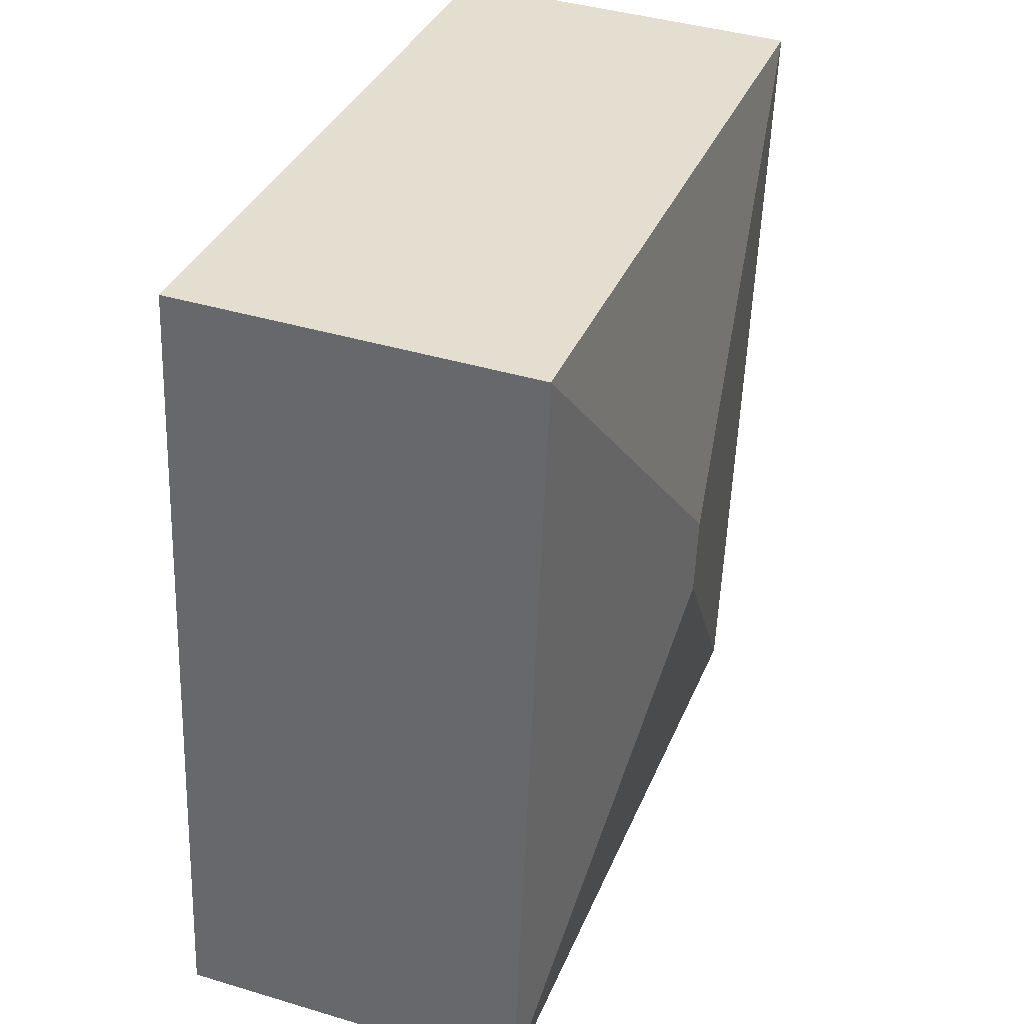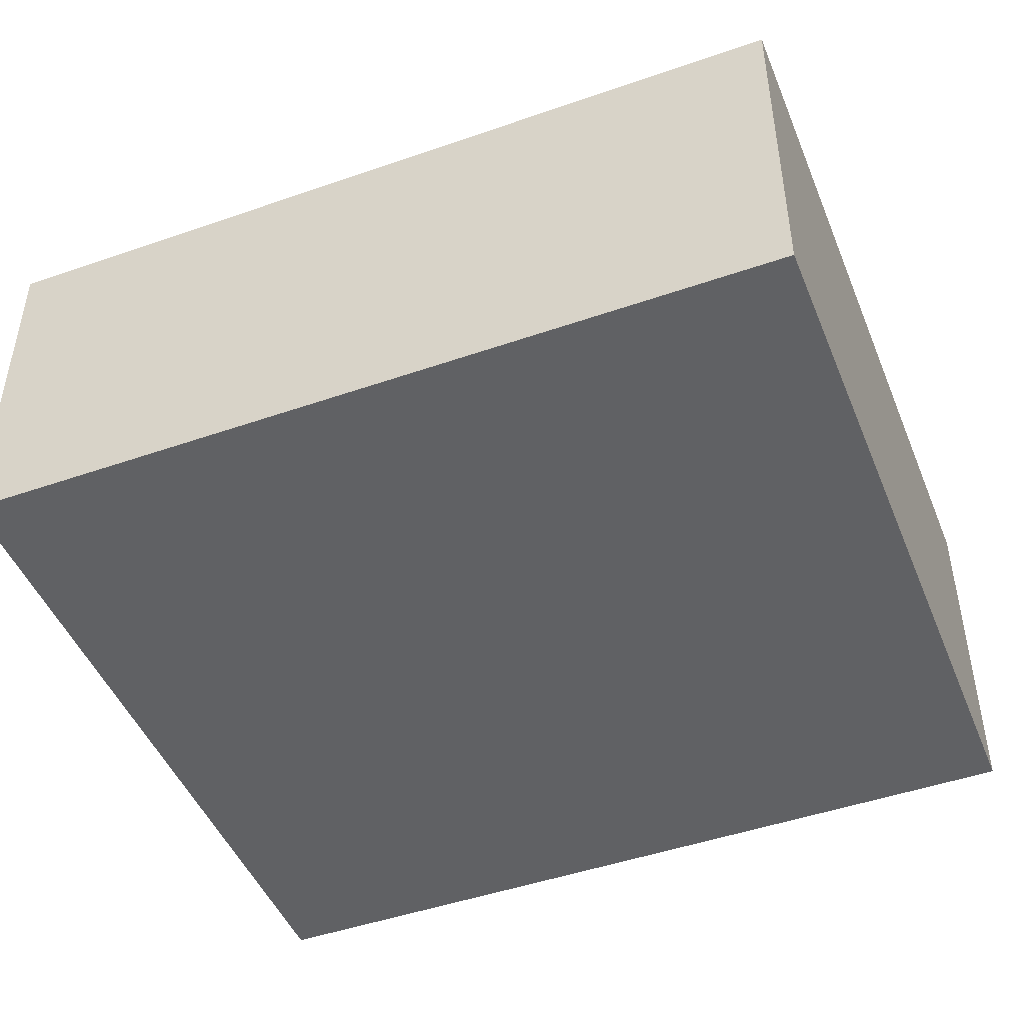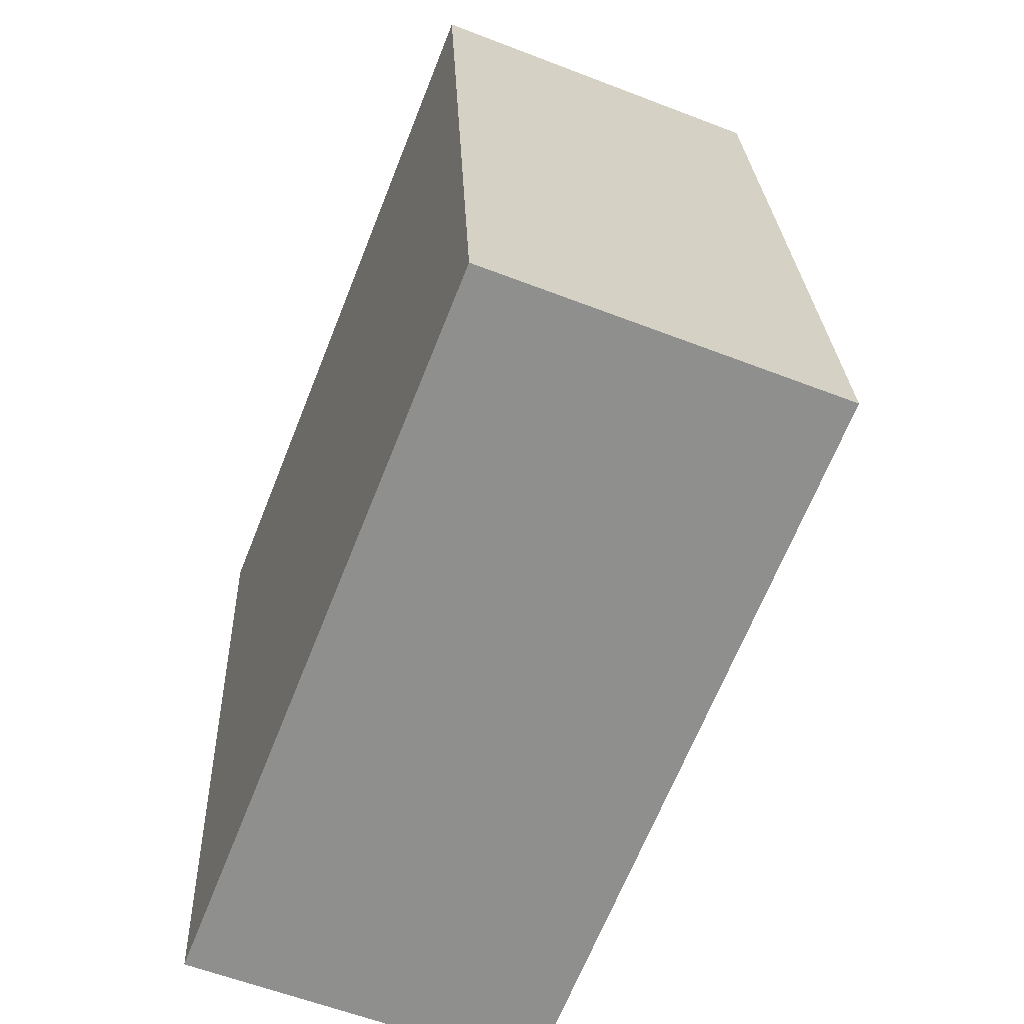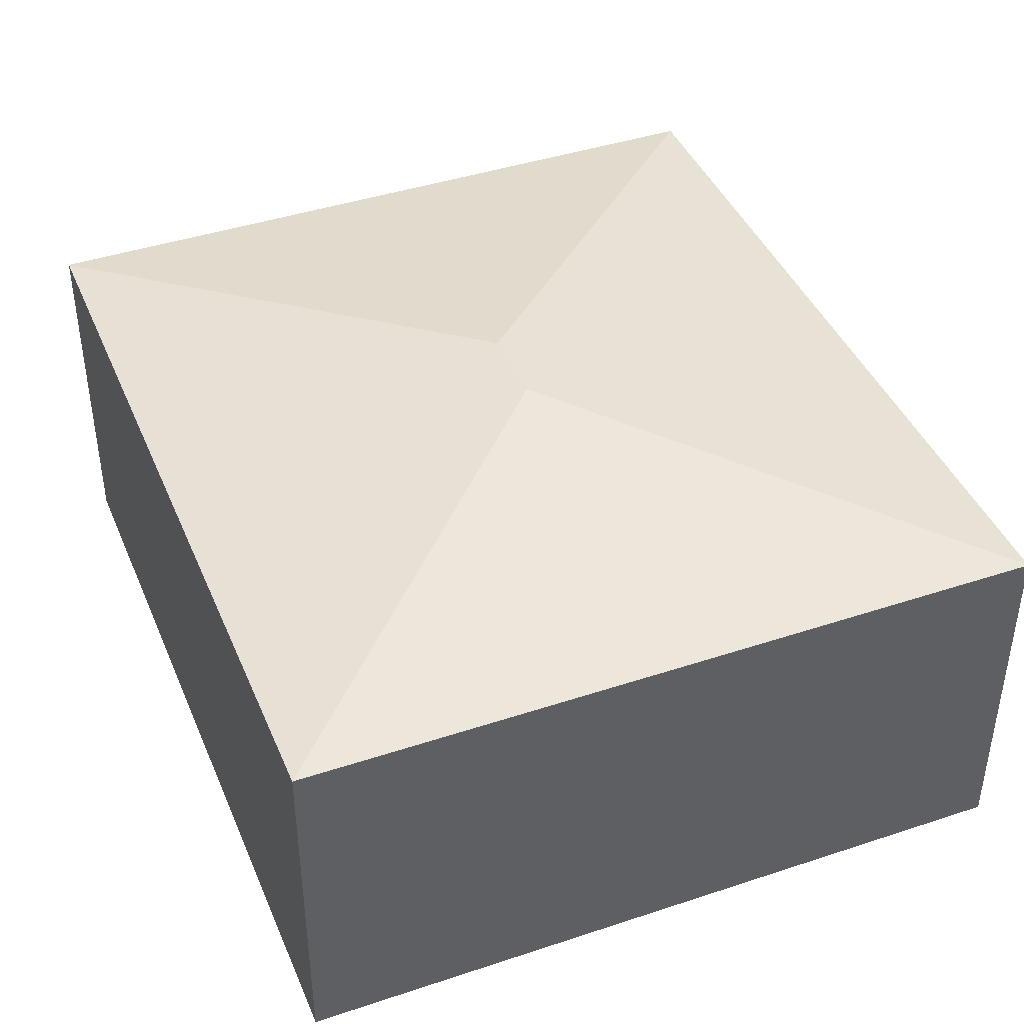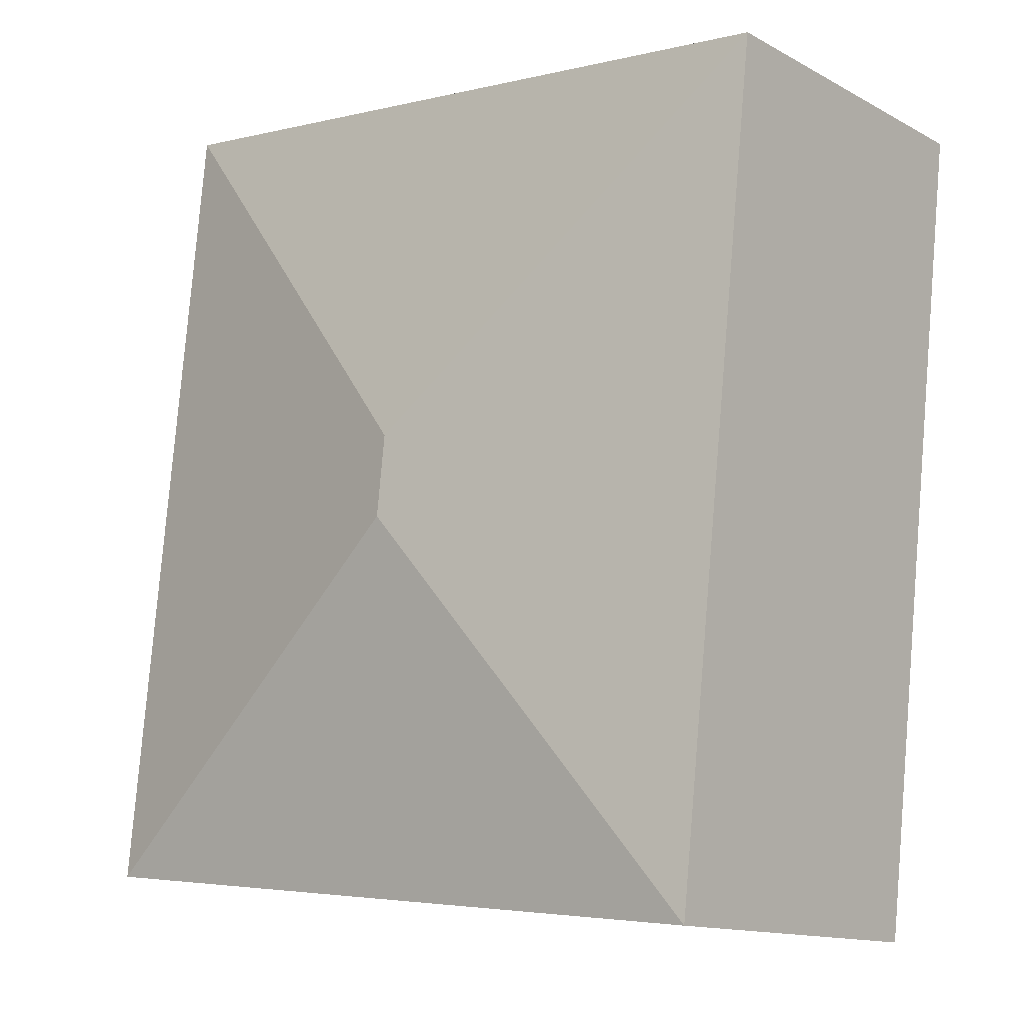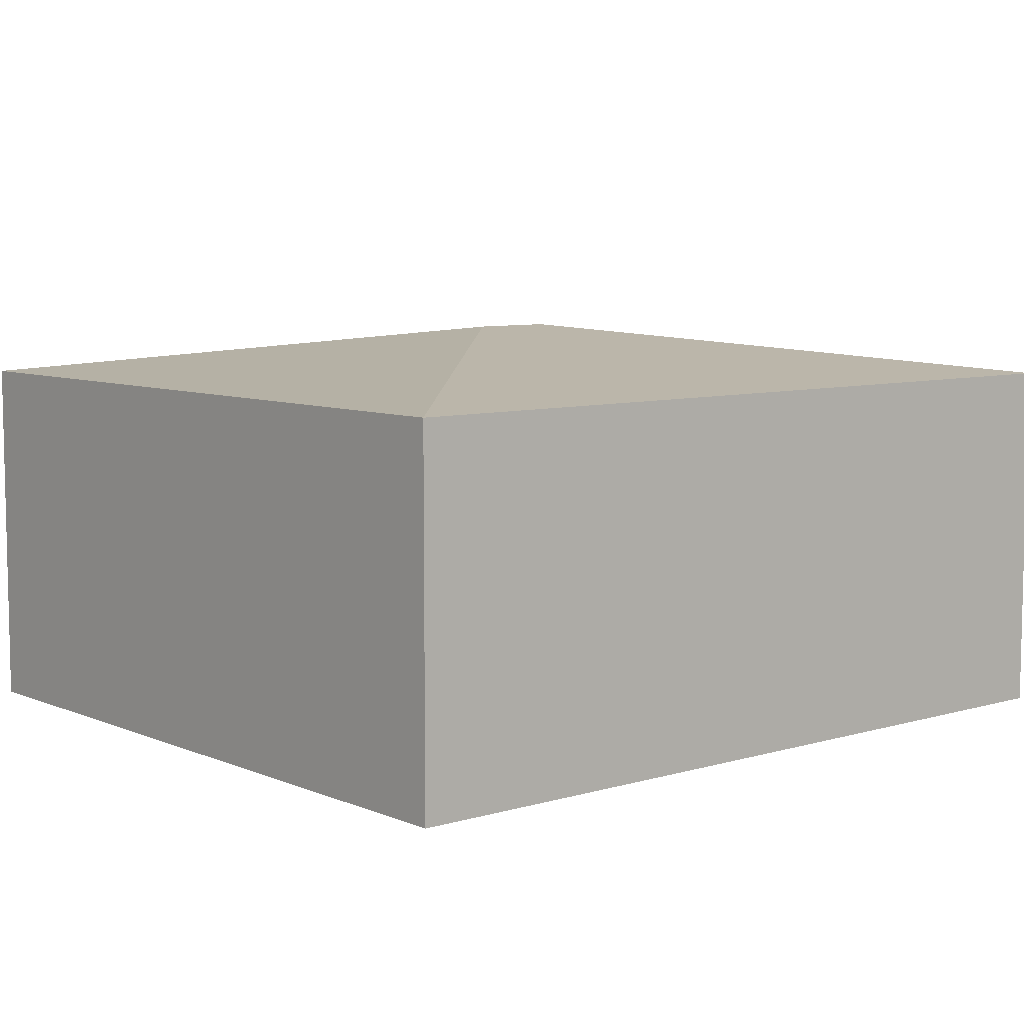
<metadata>
{"format":"obj","ext":"obj","renderer":"f3d","projection":"perspective","resolution":1024,"background":"white","views":[{"elev":41.0,"azim":110.1,"up":"+Z"},{"elev":-47.0,"azim":-74.7,"up":"+Y"},{"elev":-59.1,"azim":68.3,"up":"+Z"},{"elev":42.1,"azim":-28.0,"up":"+Y"},{"elev":-13.4,"azim":-140.1,"up":"+Z"},{"elev":7.5,"azim":43.5,"up":"+Y"}]}
</metadata>
<code>
v  2.728 2.7 -2.189
v  0 2.365 1.448e-16
v  4.918 2.365 0.539
v  0.598 2.365 -5.458
v  2.787 2.7 -2.73
v  5.515 2.365 -4.92
v  0.598 3.342e-16 -5.458
v  0 0 0
v  4.918 -3.3e-17 0.539
v  5.515 3.013e-16 -4.92
g defaultobject
f 1 2 3
f 1 4 2
f 4 1 5
f 5 3 6
f 3 5 1
f 5 6 4
f 7 2 4
f 2 7 8
f 8 3 2
f 3 8 9
f 9 6 3
f 6 9 10
f 10 4 6
f 4 10 7
f 7 9 8
f 9 7 10

</code>
